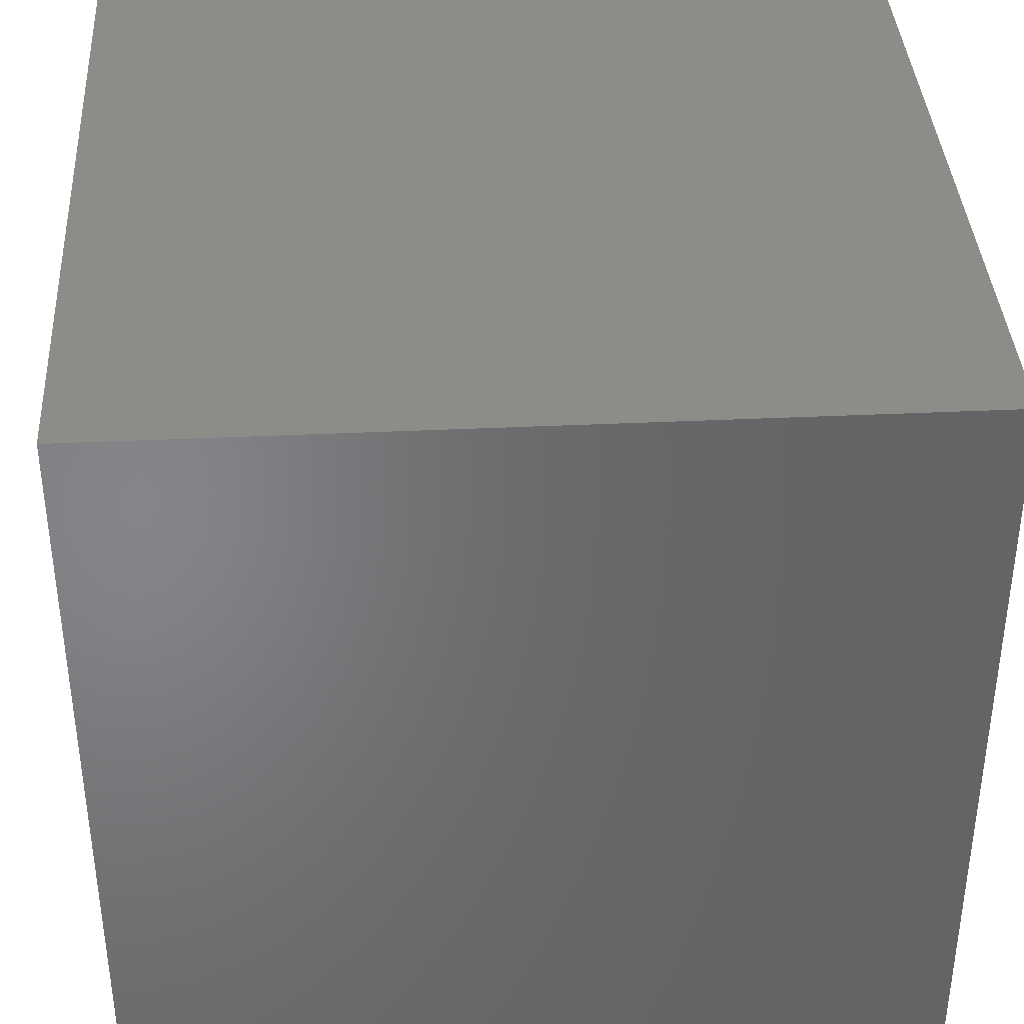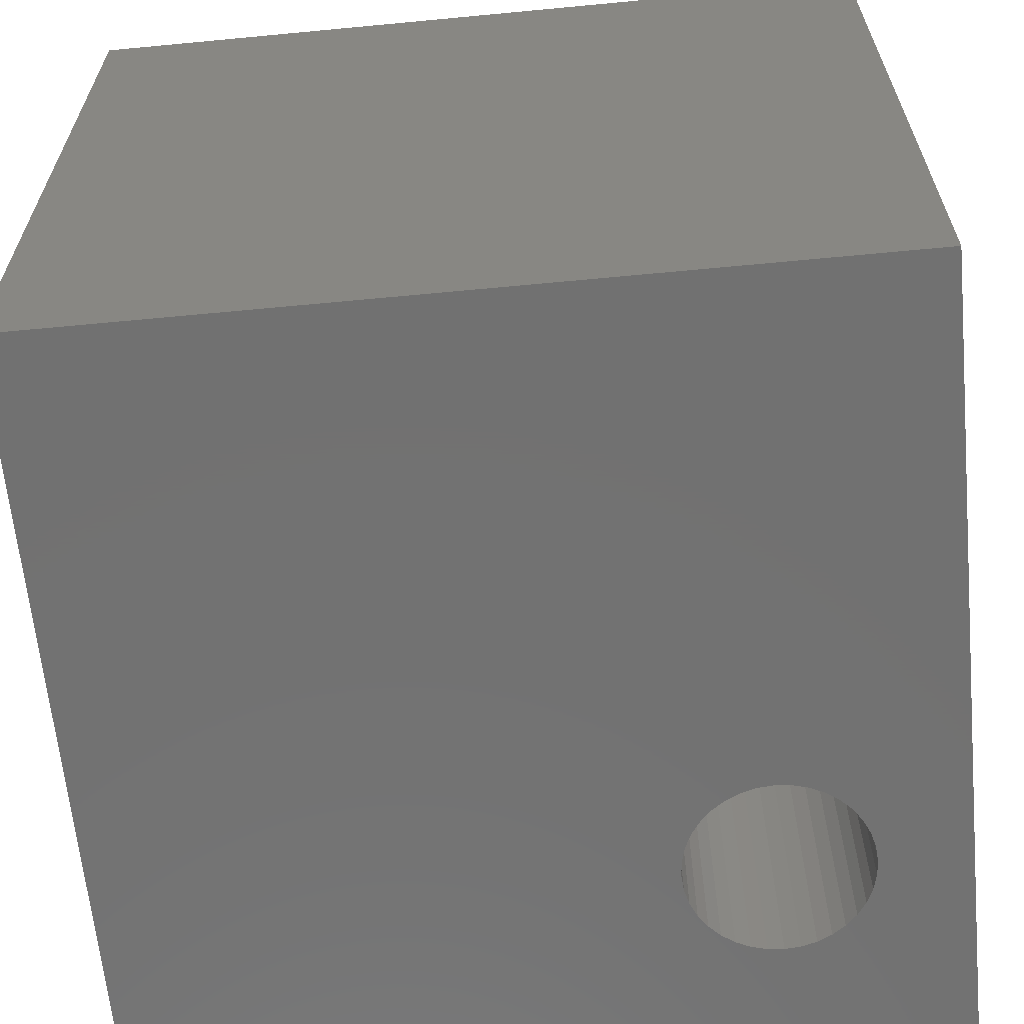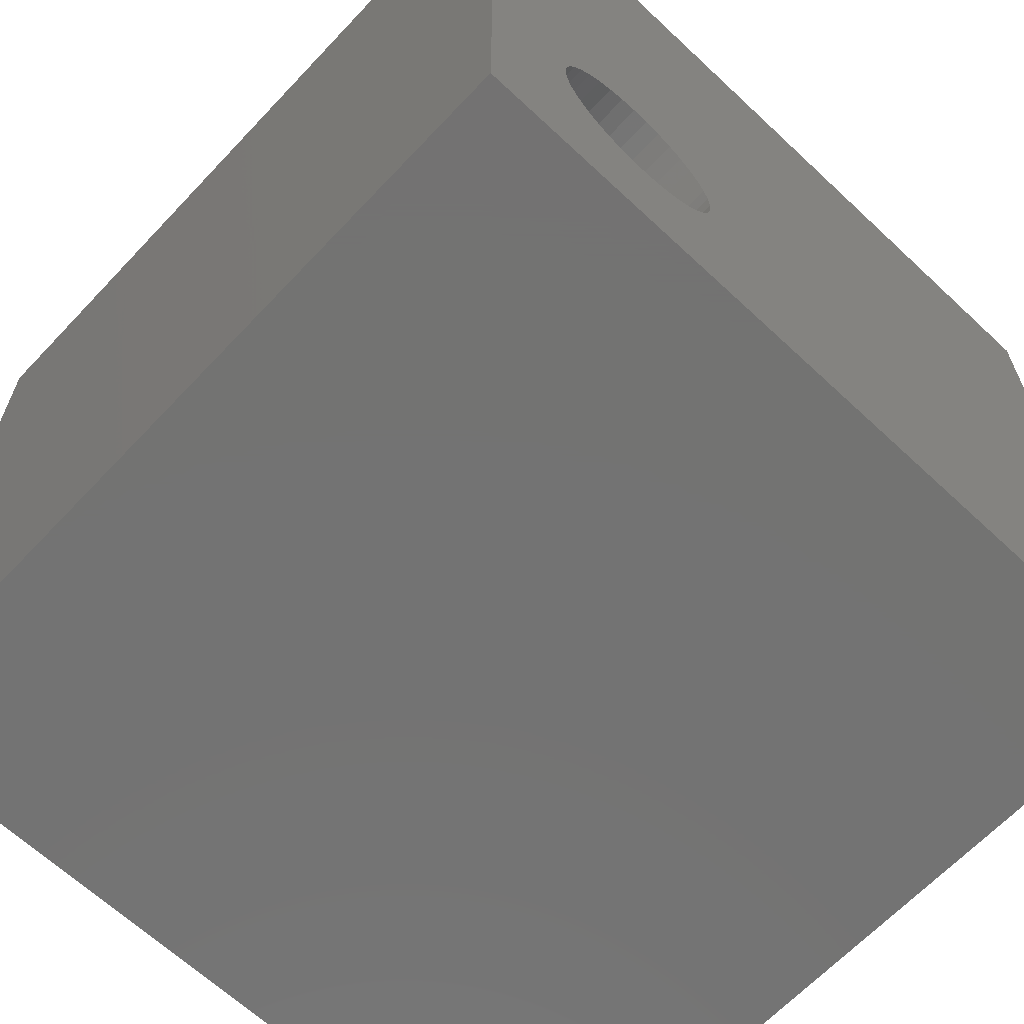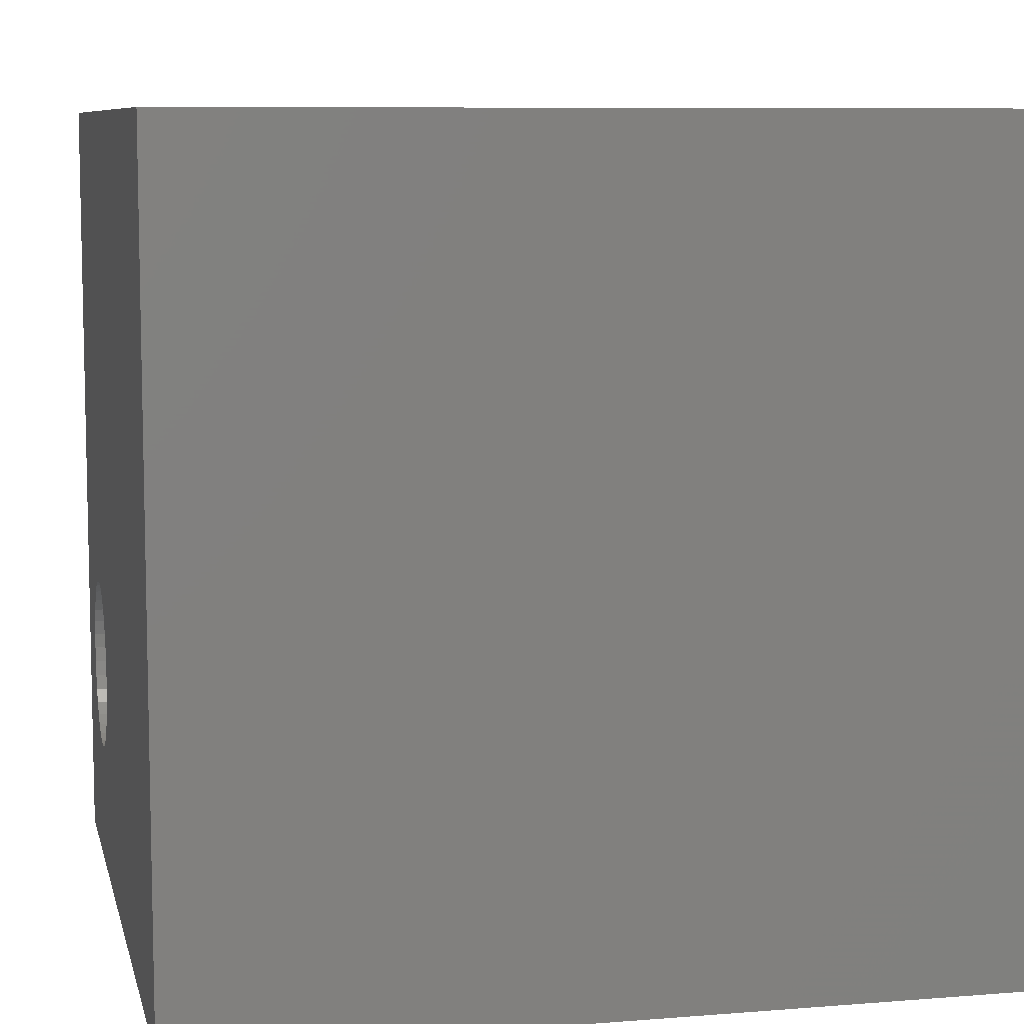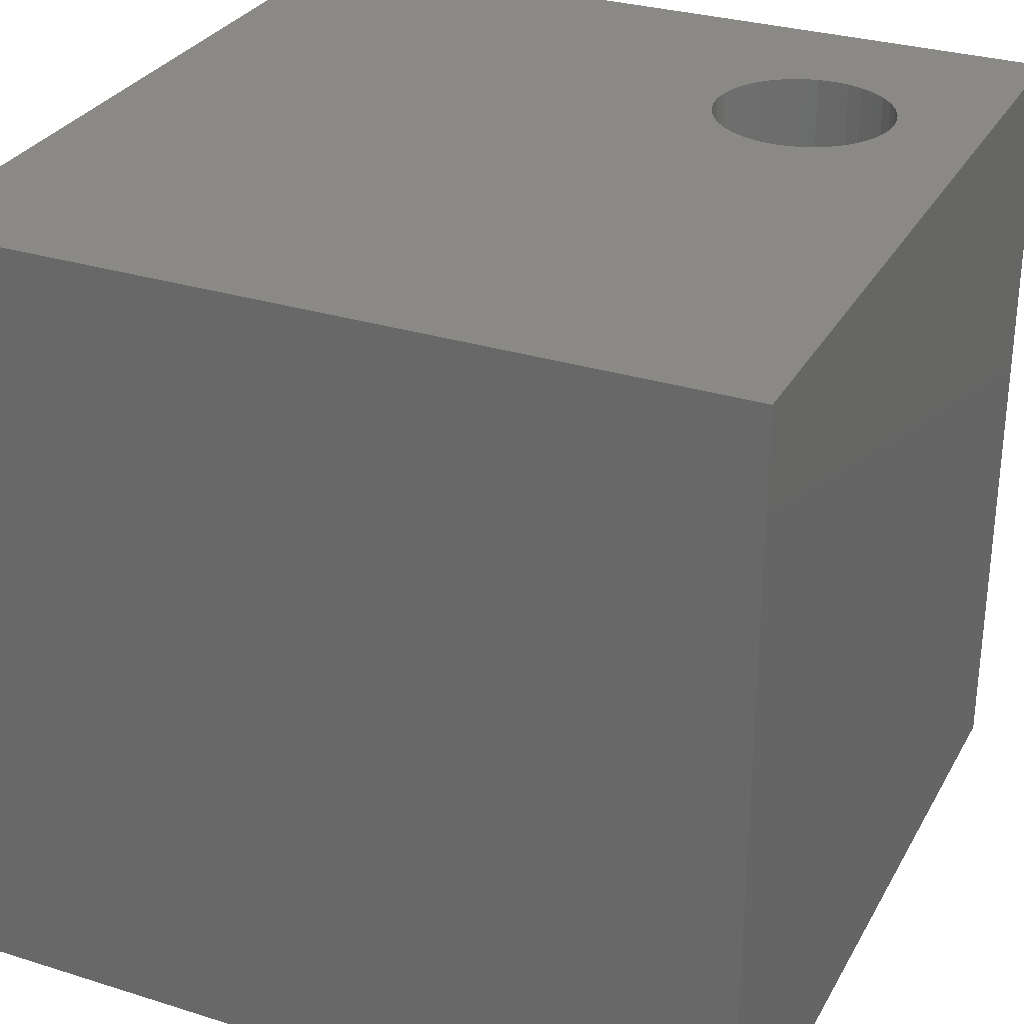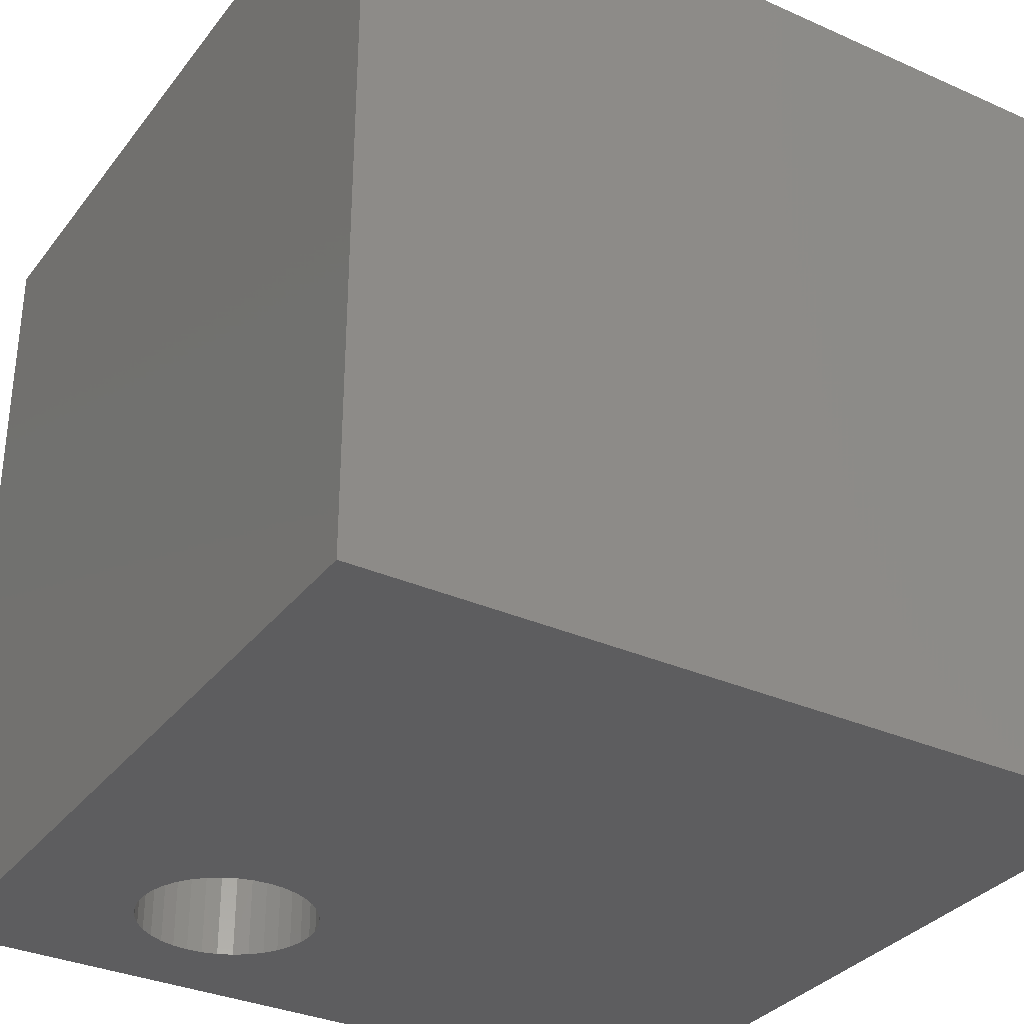
<metadata>
{"format":"stl","ext":"stl","renderer":"f3d","projection":"perspective","resolution":1024,"background":"white","views":[{"elev":38.1,"azim":86.6,"up":"+Y"},{"elev":-63.6,"azim":-174.5,"up":"+Z"},{"elev":-65.0,"azim":-43.3,"up":"+Y"},{"elev":8.2,"azim":77.5,"up":"+Y"},{"elev":30.0,"azim":-155.5,"up":"+Z"},{"elev":-33.0,"azim":58.5,"up":"+Z"}]}
</metadata>
<code>
# stl→obj: 80 verts, 160 faces
v 0 10 10
v 0 10 0
v 0 0 10
v 0 0 0
v 10 0 10
v 3.301 2.722 10
v 3.284 2.53 10
v 2.193 1.615 10
v 2.001 1.631 10
v 1.815 1.681 10
v 1.64 1.763 10
v 1.482 1.874 10
v 1.345 2.01 10
v 3.234 2.343 10
v 3.153 2.168 10
v 3.042 2.01 10
v 2.572 1.681 10
v 2.386 1.631 10
v 1.234 3.276 10
v 1.345 3.434 10
v 1.815 3.763 10
v 2.001 3.813 10
v 2.572 3.763 10
v 10 10 10
v 2.386 3.813 10
v 2.193 3.83 10
v 2.905 1.874 10
v 2.747 1.763 10
v 1.234 2.168 10
v 1.153 2.343 10
v 1.103 2.53 10
v 1.482 3.57 10
v 1.64 3.681 10
v 2.747 3.681 10
v 2.905 3.57 10
v 3.042 3.434 10
v 3.153 3.276 10
v 3.234 3.101 10
v 3.284 2.914 10
v 1.086 2.722 10
v 1.103 2.914 10
v 1.153 3.101 10
v 10 10 0
v 10 0 0
v 1.103 2.53 0
v 1.153 2.343 0
v 1.234 2.168 0
v 1.345 2.01 0
v 1.482 1.874 0
v 1.64 1.763 0
v 1.815 1.681 0
v 2.001 1.631 0
v 2.193 1.615 0
v 2.193 3.83 0
v 2.001 3.813 0
v 1.815 3.763 0
v 1.64 3.681 0
v 2.386 1.631 0
v 2.572 1.681 0
v 2.747 1.763 0
v 1.482 3.57 0
v 1.345 3.434 0
v 1.234 3.276 0
v 1.153 3.101 0
v 1.103 2.914 0
v 1.086 2.722 0
v 3.284 2.53 0
v 3.234 2.343 0
v 3.153 2.168 0
v 2.905 1.874 0
v 3.042 2.01 0
v 3.301 2.722 0
v 3.284 2.914 0
v 3.234 3.101 0
v 3.153 3.276 0
v 3.042 3.434 0
v 2.905 3.57 0
v 2.747 3.681 0
v 2.572 3.763 0
v 2.386 3.813 0
f 1 2 3
f 3 2 4
f 5 6 7
f 8 9 3
f 3 9 10
f 10 11 3
f 3 11 12
f 3 12 13
f 7 14 5
f 5 14 15
f 5 15 16
f 5 17 3
f 3 17 18
f 3 18 8
f 19 20 1
f 1 21 22
f 23 24 25
f 25 24 1
f 25 1 26
f 26 1 22
f 16 27 5
f 5 27 28
f 5 28 17
f 13 29 3
f 3 29 30
f 3 30 31
f 20 32 1
f 1 32 33
f 1 33 21
f 23 34 24
f 24 34 35
f 24 35 36
f 36 37 24
f 24 37 38
f 24 38 5
f 5 38 39
f 5 39 6
f 31 40 3
f 3 40 41
f 3 41 1
f 1 41 42
f 1 42 19
f 43 24 44
f 44 24 5
f 45 46 4
f 4 46 47
f 47 48 4
f 4 48 49
f 4 49 50
f 50 51 4
f 4 51 52
f 4 52 44
f 44 52 53
f 54 55 2
f 2 55 56
f 2 56 57
f 53 58 44
f 44 58 59
f 44 59 60
f 57 61 2
f 2 61 62
f 2 62 63
f 63 64 2
f 2 64 65
f 2 65 4
f 4 65 66
f 4 66 45
f 67 44 68
f 68 44 69
f 60 70 44
f 44 70 71
f 44 71 69
f 67 72 44
f 44 72 73
f 44 73 43
f 43 73 74
f 74 75 43
f 43 75 76
f 43 76 77
f 77 78 43
f 43 78 79
f 43 79 2
f 2 79 80
f 2 80 54
f 24 43 1
f 1 43 2
f 44 5 4
f 4 5 3
f 67 6 72
f 72 6 39
f 72 39 73
f 73 39 38
f 73 38 74
f 74 38 37
f 74 37 75
f 75 37 36
f 75 36 76
f 76 36 35
f 76 35 77
f 77 35 34
f 77 34 78
f 78 34 23
f 78 23 79
f 79 23 25
f 79 25 80
f 80 25 26
f 80 26 54
f 54 26 22
f 54 22 55
f 55 22 21
f 55 21 56
f 56 21 33
f 56 33 57
f 57 33 32
f 57 32 61
f 61 32 20
f 61 20 62
f 62 20 19
f 62 19 63
f 63 19 42
f 63 42 64
f 64 42 41
f 64 41 65
f 65 41 40
f 65 40 66
f 66 40 31
f 66 31 45
f 45 31 30
f 45 30 46
f 46 30 29
f 46 29 47
f 47 29 13
f 47 13 48
f 48 13 12
f 48 12 49
f 49 12 11
f 49 11 50
f 50 11 10
f 50 10 51
f 51 10 9
f 51 9 52
f 52 9 8
f 52 8 53
f 53 8 18
f 53 18 58
f 58 18 17
f 58 17 59
f 59 17 28
f 59 28 60
f 60 28 27
f 60 27 70
f 70 27 16
f 70 16 71
f 71 16 15
f 71 15 69
f 69 15 14
f 69 14 68
f 68 14 7
f 68 7 67
f 67 7 6

</code>
